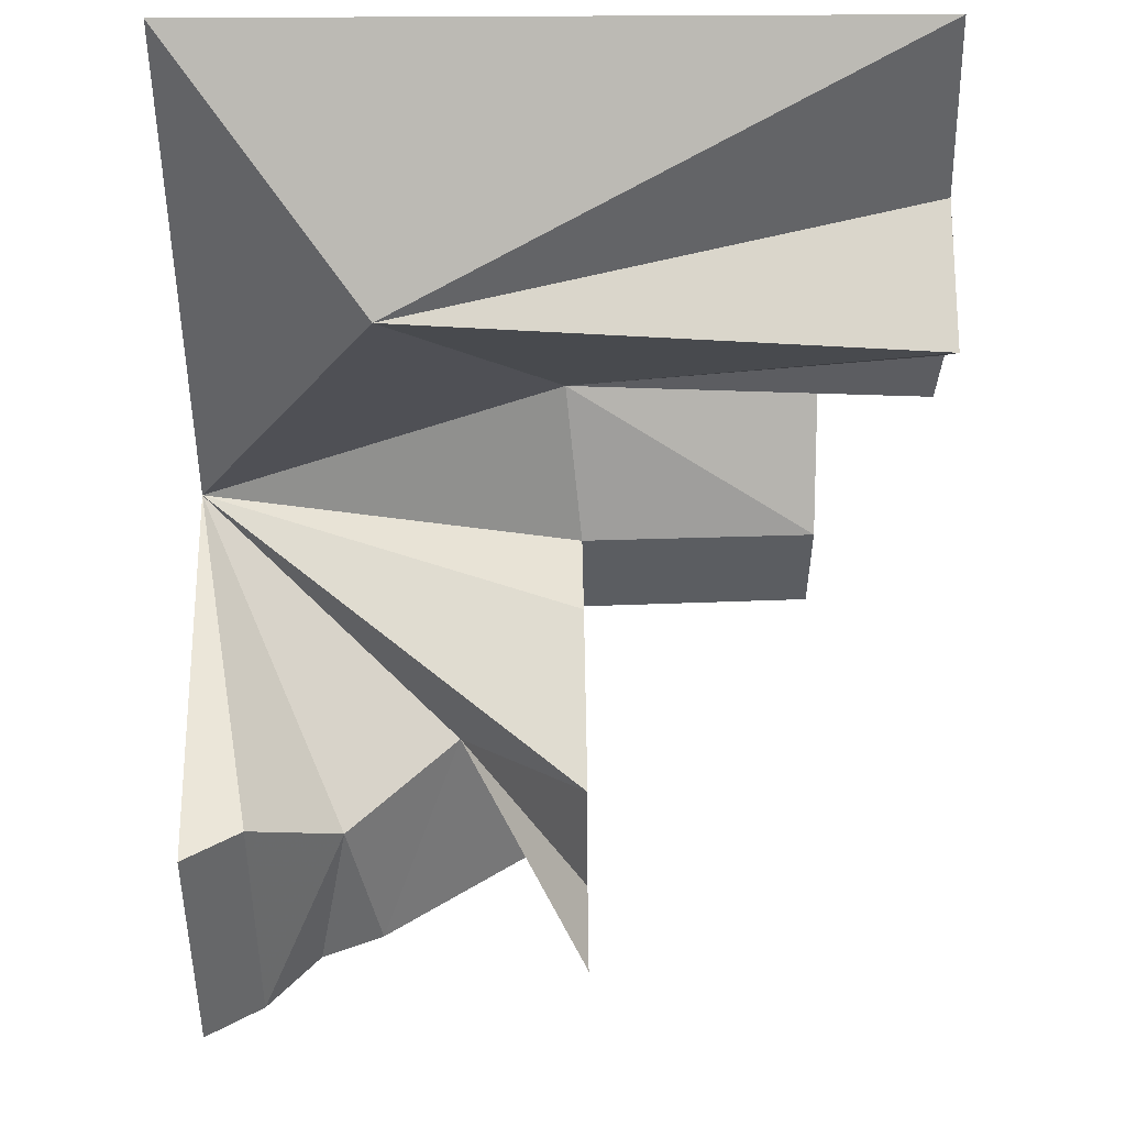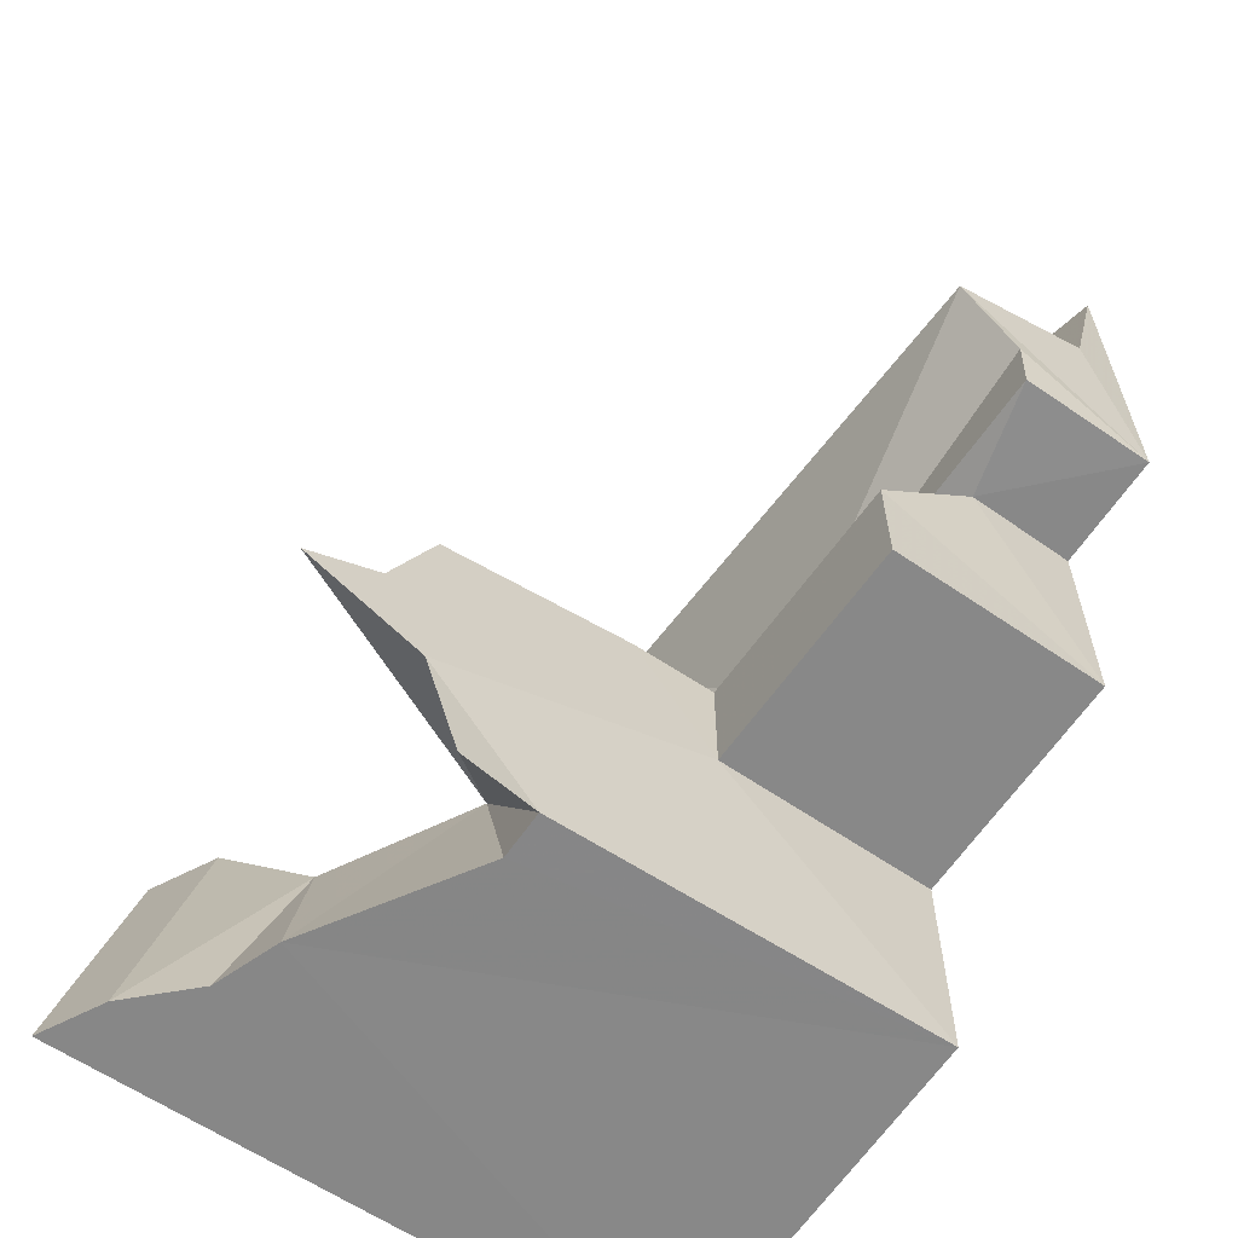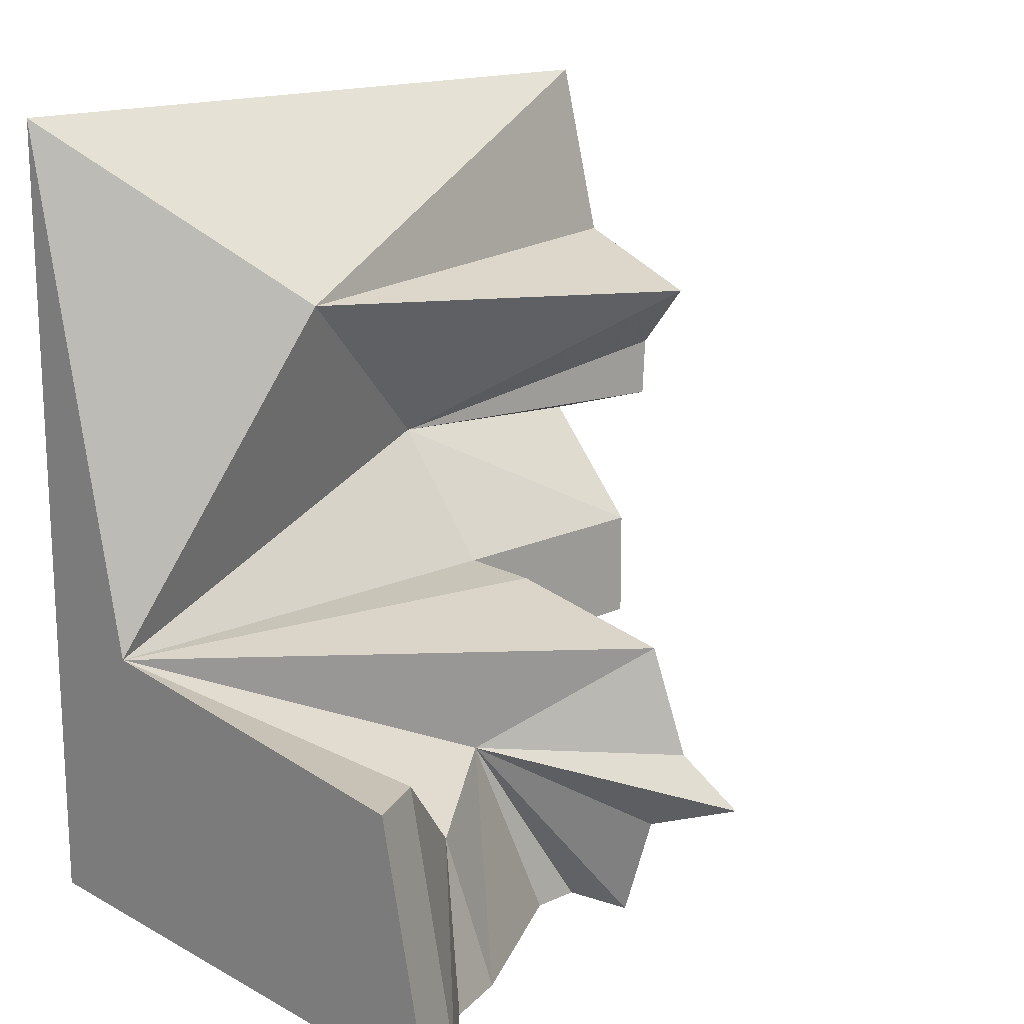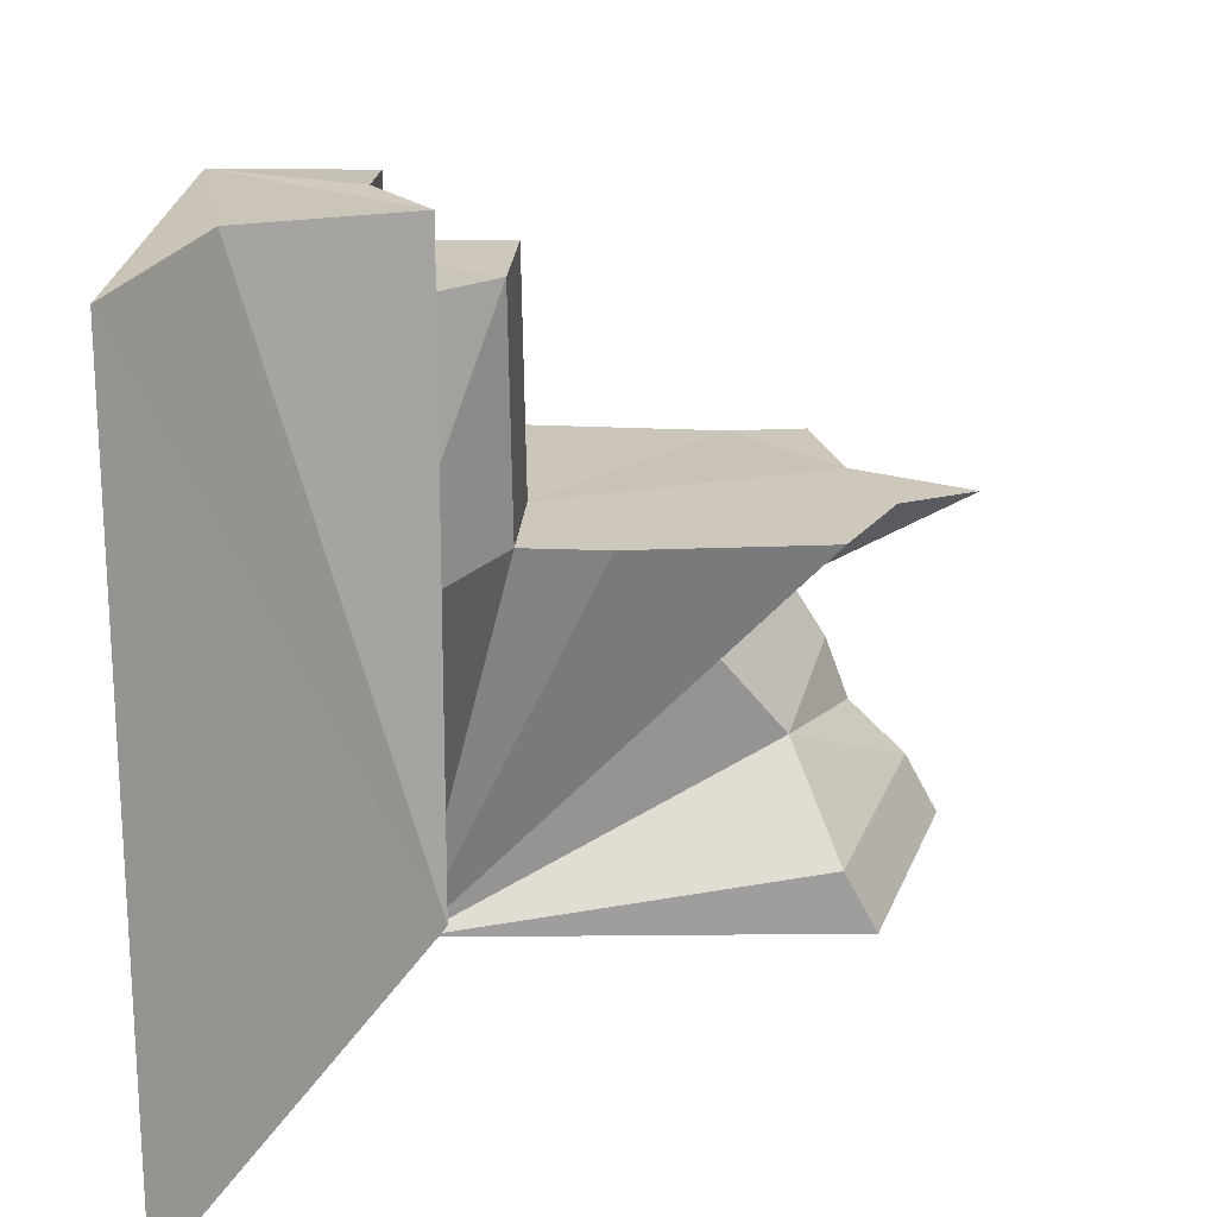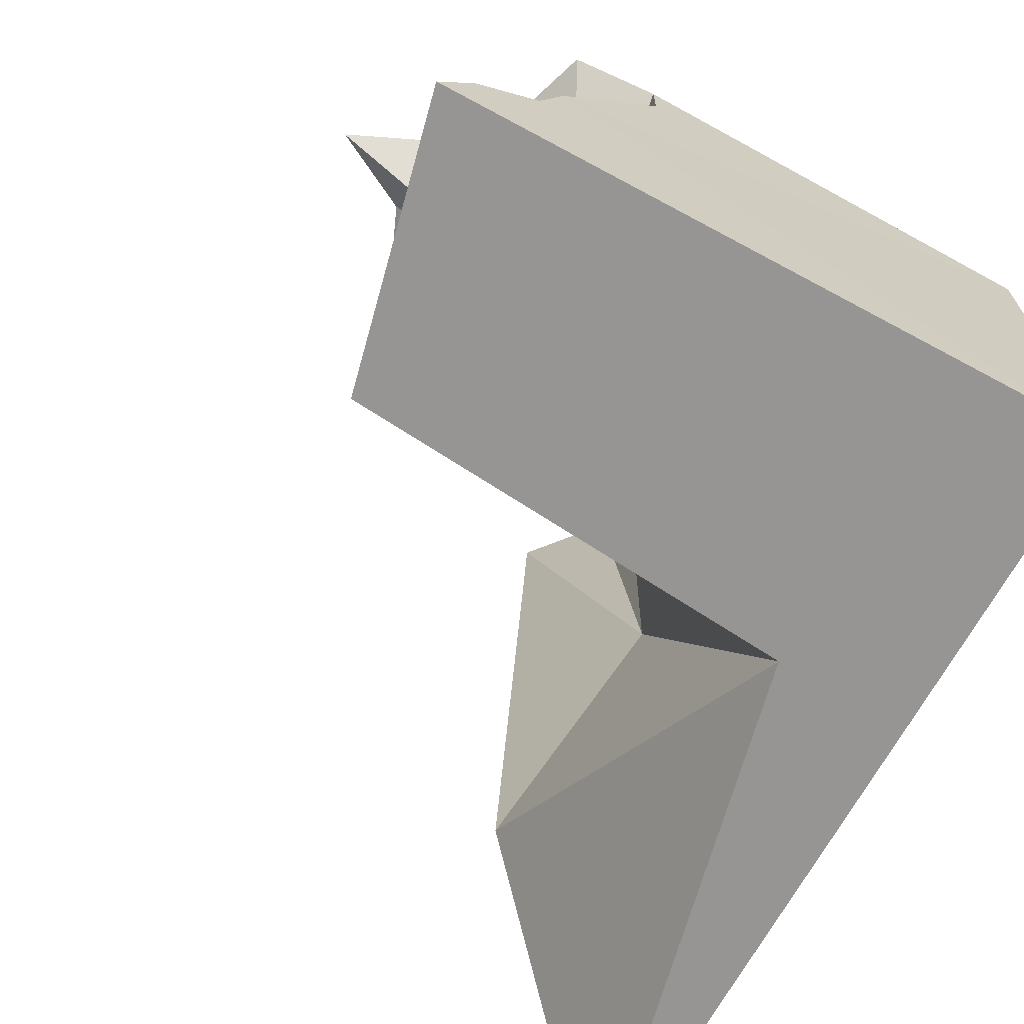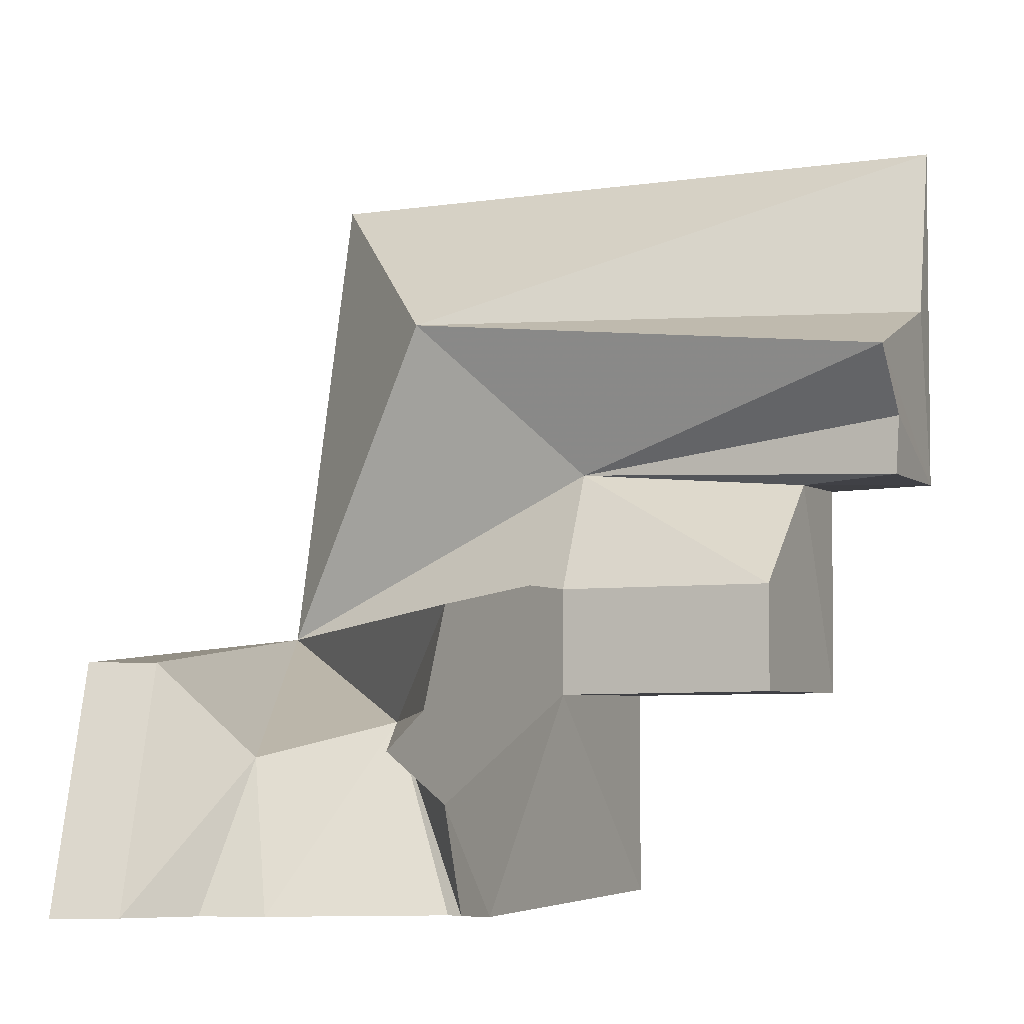
<metadata>
{"format":"obj","ext":"obj","renderer":"f3d","projection":"perspective","resolution":1024,"background":"white","views":[{"elev":53.8,"azim":89.1,"up":"+Z"},{"elev":-62.5,"azim":145.7,"up":"+Z"},{"elev":16.6,"azim":47.4,"up":"+Z"},{"elev":21.9,"azim":4.1,"up":"+Y"},{"elev":-67.5,"azim":151.5,"up":"+Y"},{"elev":-5.2,"azim":115.8,"up":"+Z"}]}
</metadata>
<code>
g io_destroybox_hard_003
v -0.77 0.9285 1.04
v -0.7668 0.9254 0.1003
v -0.6504 0.9379 0.5713
v -0.2829 0.9379 0.4309
v -0.4259 0.9379 0.2565
v -0.4251 0.9285 0.09993
v -0.221 0.6398 -0.4765
v -0.7657 0.6348 -0.4751
v -0.7686 0.04503 -0.4793
v -0.2119 0.05182 -0.4829
v -0.2214 0.6394 -0.1947
v -0.2123 0.05182 -0.196
v -0.7659 0.04503 -1.041
v 0.2026 -0.08403 -1.049
v 0.2023 0.03551 -1.049
v 0.4485 -0.4803 -1.049
v -0.7775 -0.9379 -1.049
v 0.5069 -0.6413 -1.049
v 0.6505 -0.7831 -1.049
v 0.733 -0.9379 -1.049
v -0.7686 0.04503 -0.4793
v -0.7768 -0.9379 1.049
v -0.7685 0.639 0.09515
v -0.7657 0.6348 -0.4751
v -0.77 0.9285 1.04
v -0.7668 0.9254 0.1003
v -0.2119 0.05182 -0.4829
v -0.7686 0.04503 -0.4793
v -0.7659 0.04503 -1.041
v 0.2023 0.03551 -1.049
v 0.4833 0.05116 -0.7581
v 0.3924 0.05103 -1.033
v 0.4833 0.05117 -0.2685
v 0.5943 0.05106 -0.5296
v 0.7775 0.05088 -0.6255
v -0.0009437 0.05182 -0.1967
v -0.2123 0.05182 -0.196
v -0.4951 0.6469 0.08827
v -0.4251 0.9285 0.09993
v -0.7668 0.9254 0.1003
v -0.7685 0.639 0.09515
v -0.2214 0.6394 -0.1947
v -0.7657 0.6348 -0.4751
v -0.221 0.6398 -0.4765
v -0.4951 0.6469 0.08827
v -0.7685 0.639 0.09515
v -0.7775 -0.9379 -1.049
v -0.7768 -0.9379 1.049
v -0.4624 -0.9379 -0.3106
v 0.733 -0.9379 -1.049
v -0.2685 -0.4341 0.5765
v -0.4421 0.01327 0.1391
v 0.5835 -0.9379 -0.4028
v -0.77 0.9285 1.04
v -0.6504 0.9379 0.5713
v -0.2829 0.9379 0.4309
v -0.4259 0.9379 0.2565
v -0.4251 0.9285 0.09993
v -0.4951 0.6469 0.08827
v -0.2214 0.6394 -0.1947
v -0.2123 0.05182 -0.196
v -0.0009437 0.05182 -0.1967
v 0.4833 0.05117 -0.2685
v 0.501 -0.7831 -0.4028
v 0.6505 -0.7831 -1.049
v 0.1471 -0.2649 -0.5568
v 0.5943 0.05106 -0.5296
v 0.7775 0.05088 -0.6255
v 0.4833 0.05116 -0.7581
v 0.3924 0.05103 -1.033
v 0.2023 0.03551 -1.049
v 0.2026 -0.08403 -1.049
v 0.4485 -0.4803 -1.049
v 0.3685 -0.5608 -0.6487
v 0.5069 -0.6413 -1.049
g io_destroybox_hard_003_0
f 3 2 1
f 3 4 2
f 4 5 2
f 5 6 2
f 9 8 7
f 10 9 7
f 7 11 10
f 11 12 10
f 15 14 13
f 14 16 13
f 16 17 13
f 16 18 17
f 18 19 17
f 19 20 17
f 17 21 13
f 17 22 21
f 21 22 23
f 21 23 24
f 25 23 22
f 25 26 23
f 29 28 27
f 30 29 27
f 31 30 27
f 32 30 31
f 27 33 31
f 33 34 31
f 35 31 34
f 27 36 33
f 27 37 36
f 40 39 38
f 41 40 38
f 44 43 42
f 43 45 42
f 46 45 43
f 49 48 47
f 50 49 47
f 48 49 51
f 51 49 52
f 53 49 50
f 48 51 54
f 54 51 55
f 55 51 56
f 51 52 56
f 56 52 57
f 57 52 58
f 58 52 59
f 59 52 60
f 52 61 60
f 52 49 61
f 61 49 62
f 62 49 63
f 64 53 50
f 64 49 53
f 65 64 50
f 63 49 66
f 63 66 67
f 67 66 68
f 68 66 69
f 69 66 70
f 70 66 71
f 71 66 72
f 72 66 73
f 74 64 65
f 74 49 64
f 66 49 74
f 66 74 73
f 75 74 65
f 73 74 75

</code>
